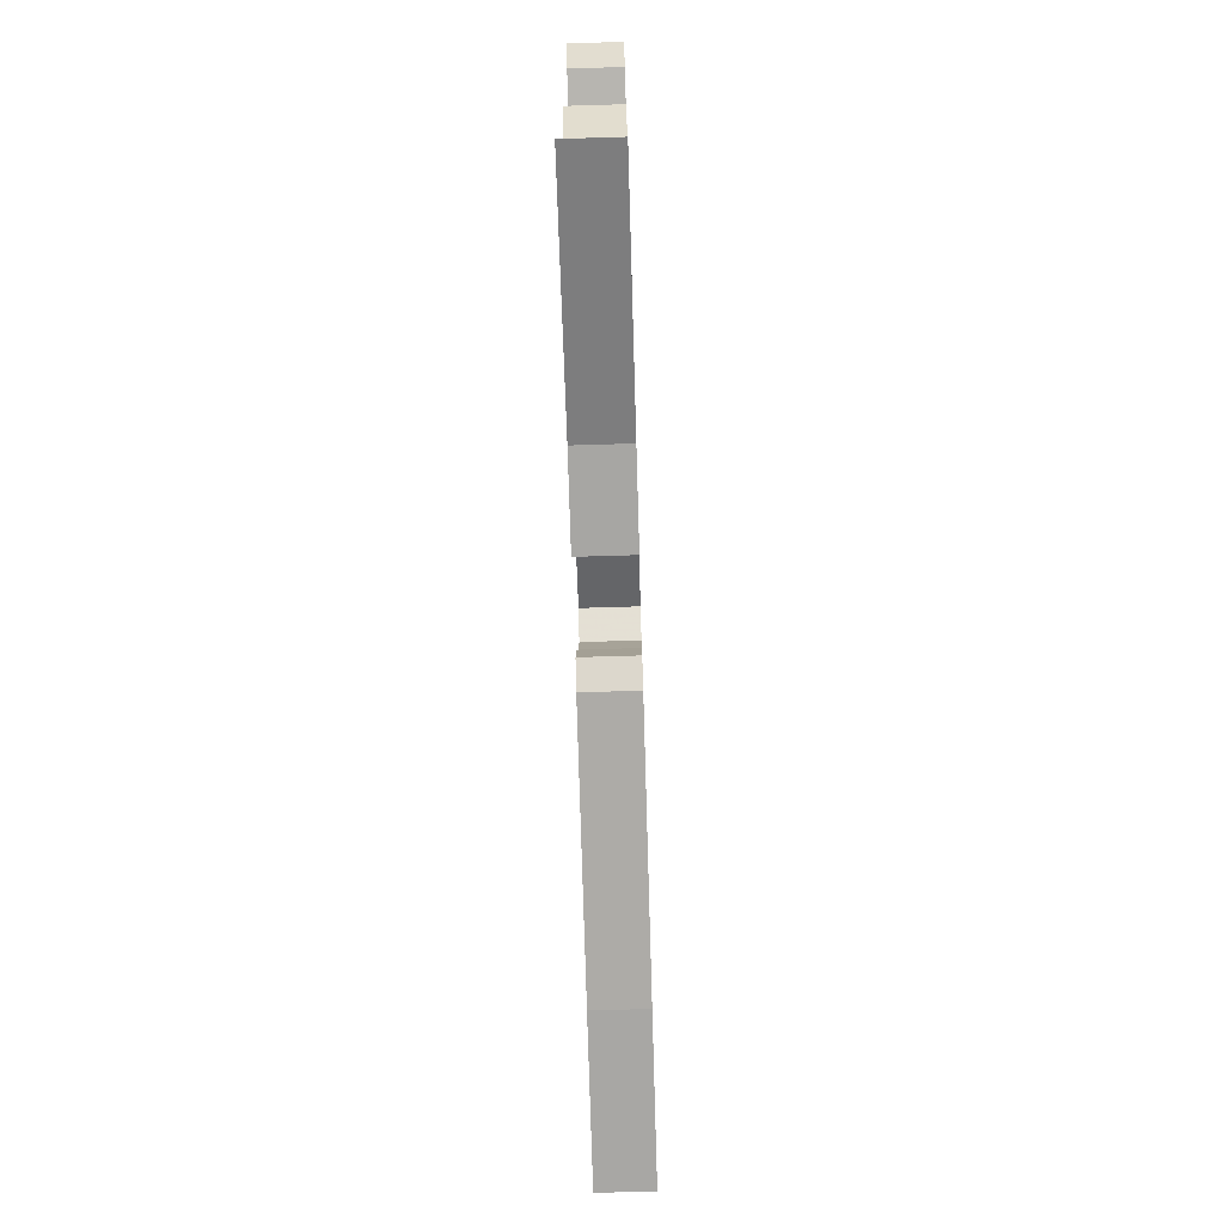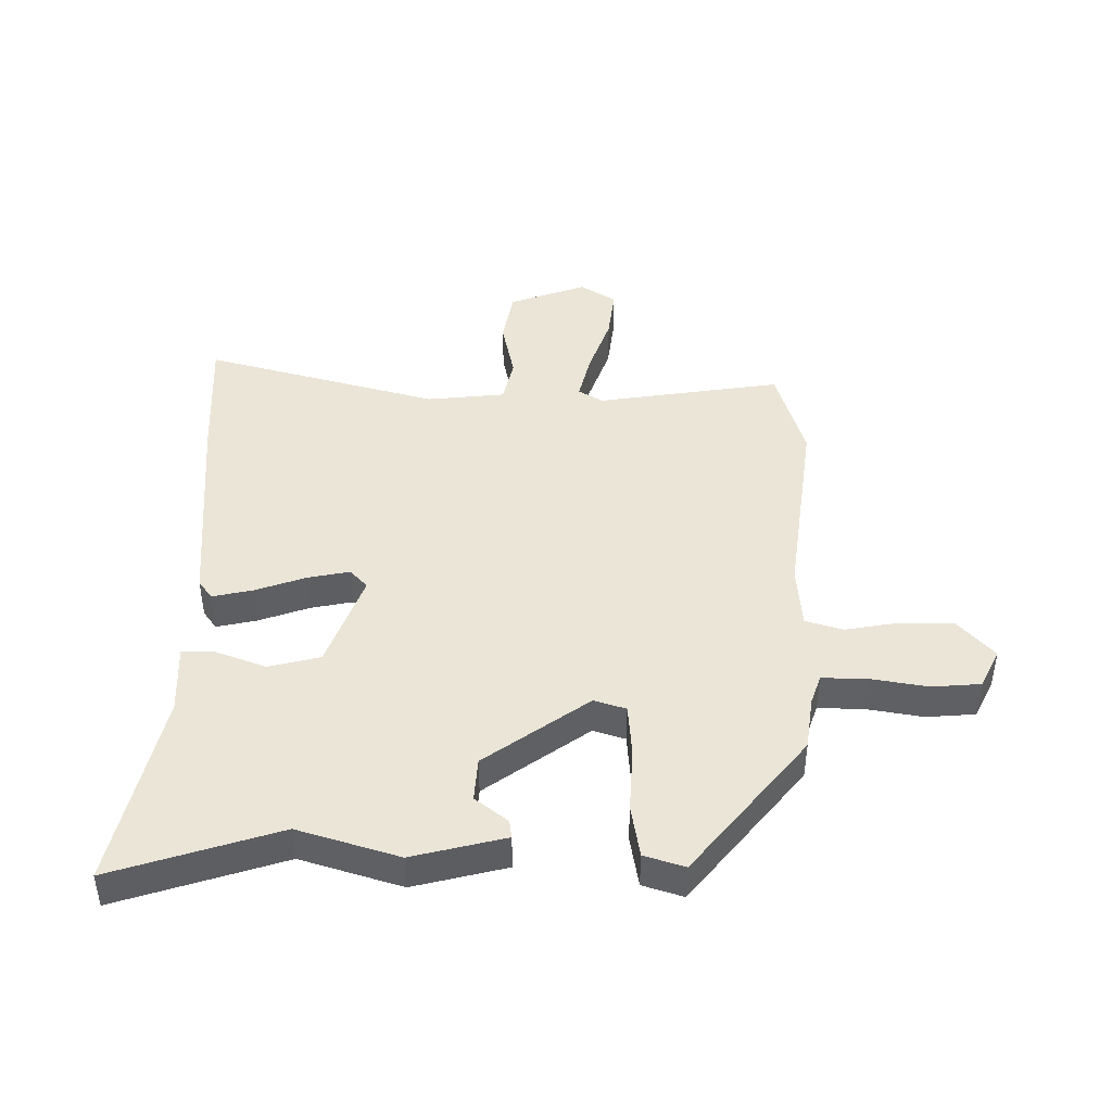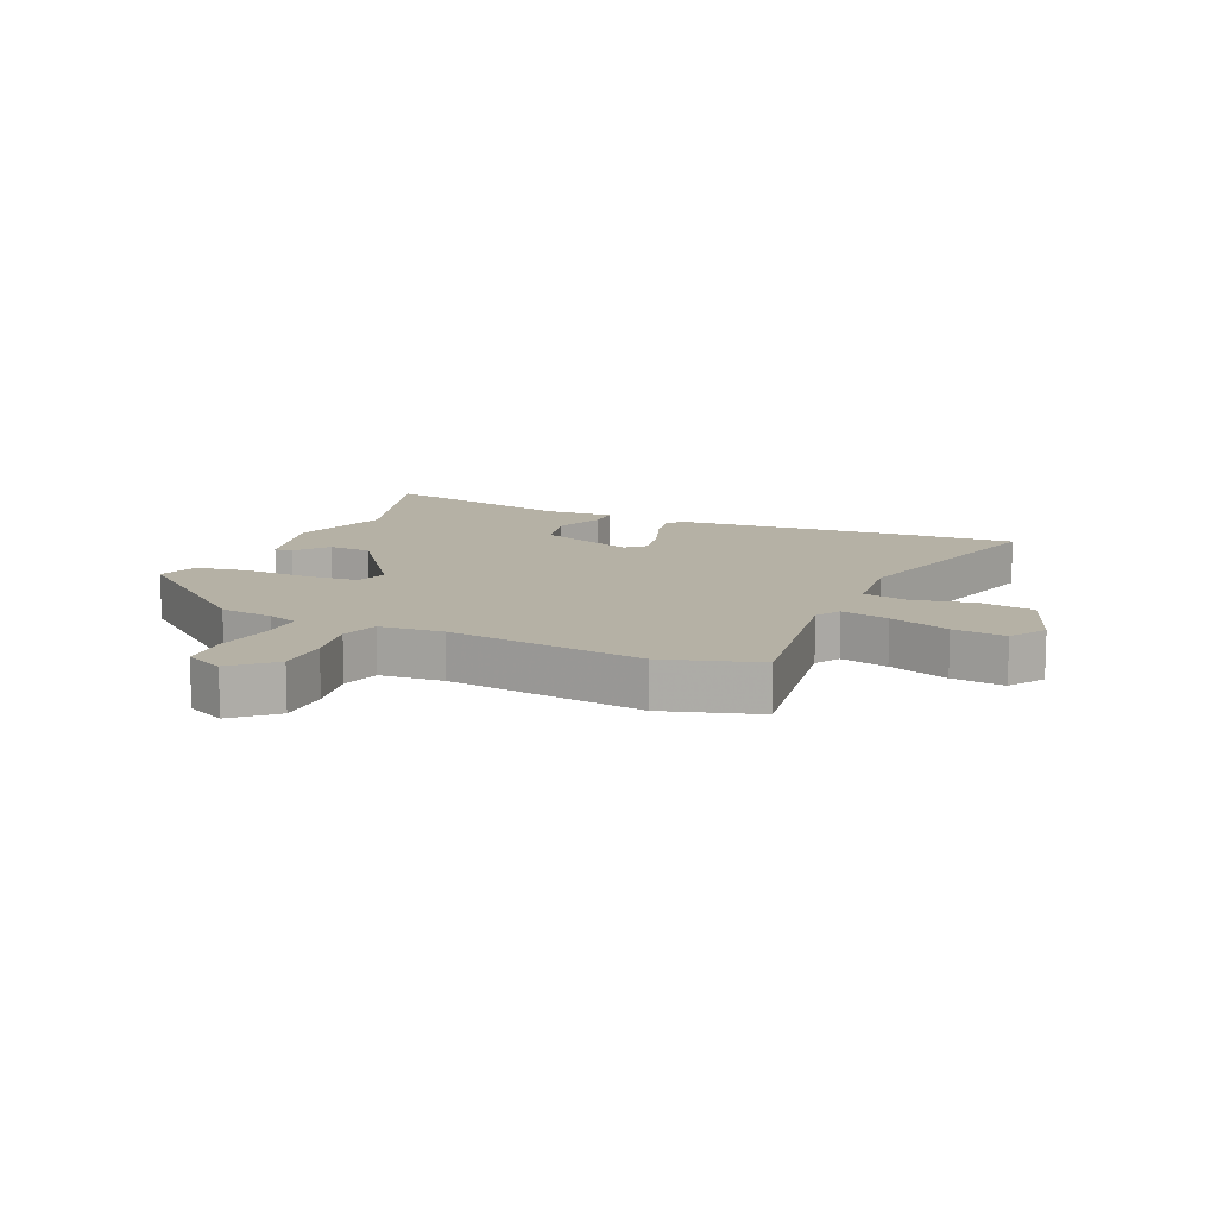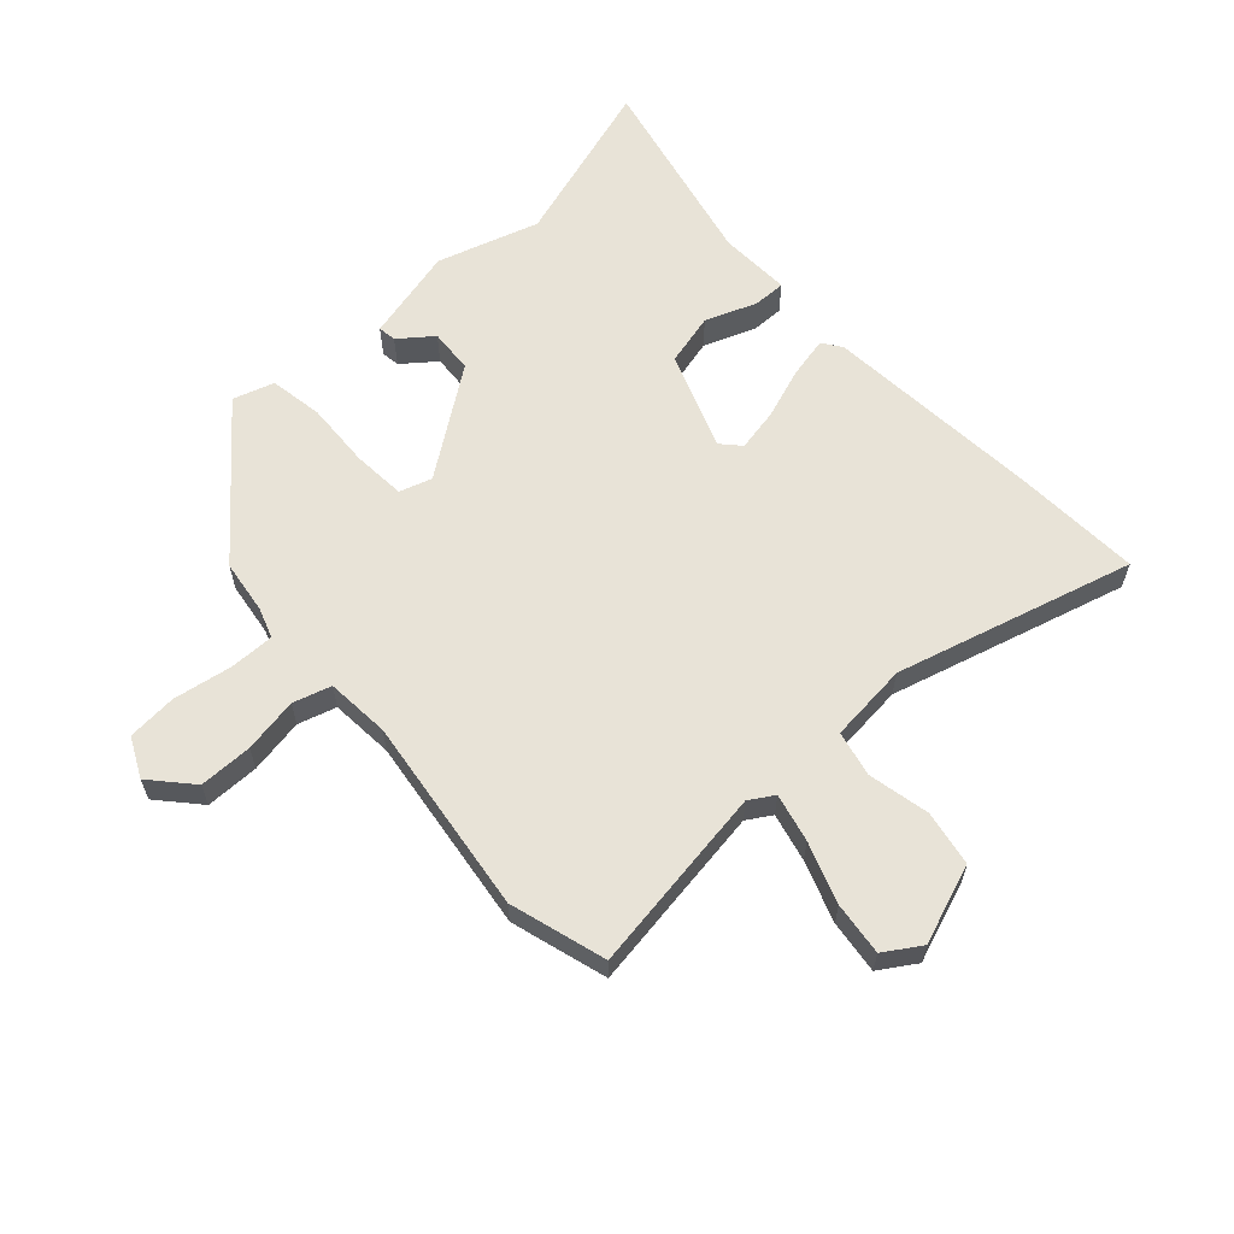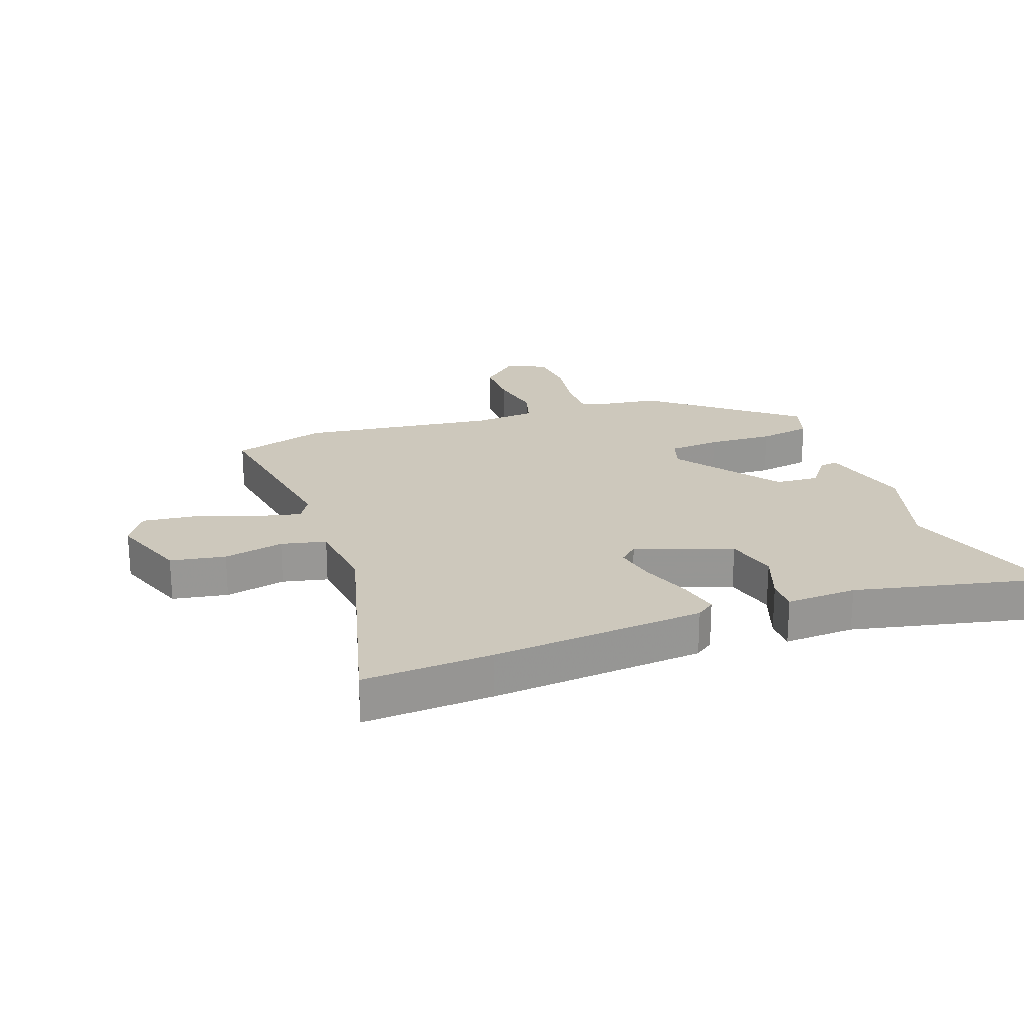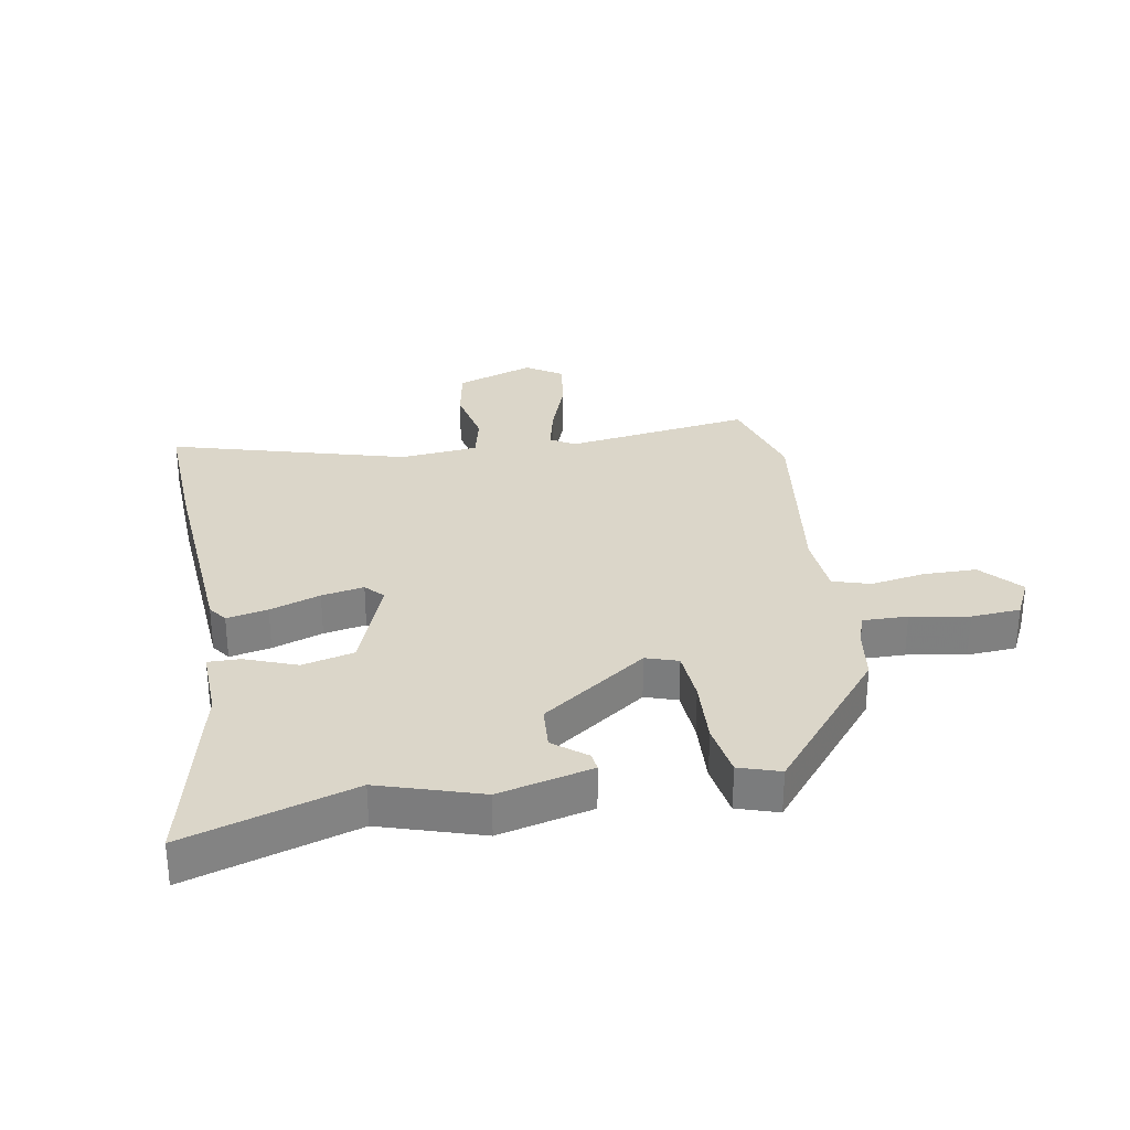
<metadata>
{"format":"obj","ext":"obj","renderer":"f3d","projection":"perspective","resolution":1024,"background":"white","views":[{"elev":-74.1,"azim":-88.3,"up":"+Z"},{"elev":44.3,"azim":-91.9,"up":"+Y"},{"elev":11.8,"azim":21.3,"up":"+Y"},{"elev":61.5,"azim":45.3,"up":"+Y"},{"elev":22.2,"azim":157.5,"up":"+Y"},{"elev":30.1,"azim":-102.0,"up":"+Y"}]}
</metadata>
<code>
v -0.524 0.07 -0.588
v -0.448 0.07 -0.31
v -0.506 0.07 -0.146
v -0.474 0.07 0.009
v -0.444 0.07 0.006
v -0.4 0.07 -0.046
v -0.328 0.07 -0.038
v -0.212 0.07 0.138
v -0.231 0.07 0.19
v -0.317 0.07 0.193
v -0.425 0.07 0.183
v -0.513 0.07 0.194
v -0.537 0.07 0.26
v -0.313 0.07 0.457
v -0.225 0.07 0.473
v -0.177 0.07 0.492
v -0.181 0.07 0.565
v -0.201 0.07 0.66
v -0.198 0.07 0.741
v -0.135 0.07 0.775
v -0.067 0.07 0.719
v -0.063 0.07 0.632
v -0.075 0.07 0.542
v -0.054 0.07 0.481
v 0.05 0.07 0.477
v 0.371 0.07 0.533
v 0.529 0.07 0.493
v 0.495 0.07 0.186
v 0.521 0.07 0.147
v 0.599 0.07 0.169
v 0.696 0.07 0.208
v 0.782 0.07 0.222
v 0.822 0.07 0.165
v 0.781 0.07 0.035
v 0.691 0.07 0.015
v 0.59 0.07 0.032
v 0.517 0.07 0.012
v 0.509 0.07 -0.118
v 0.631 0.07 -0.501
v 0.417 0.07 -0.499
v 0.064 0.07 -0.485
v 0.032 0.07 -0.464
v 0.044 0.07 -0.396
v 0.07 0.07 -0.312
v 0.081 0.07 -0.242
v 0.049 0.07 -0.215
v -0.107 0.07 -0.28
v -0.125 0.07 -0.366
v -0.09 0.07 -0.449
v -0.087 0.07 -0.502
v -0.204 0.07 -0.502
v -0.524 0 -0.588
v -0.448 0 -0.31
v -0.506 0 -0.146
v -0.474 0 0.009
v -0.444 0 0.006
v -0.4 0 -0.046
v -0.328 0 -0.038
v -0.212 0 0.138
v -0.231 0 0.19
v -0.317 0 0.193
v -0.425 0 0.183
v -0.513 0 0.194
v -0.537 0 0.26
v -0.313 0 0.457
v -0.225 0 0.473
v -0.177 0 0.492
v -0.181 0 0.565
v -0.201 0 0.66
v -0.198 0 0.741
v -0.135 0 0.775
v -0.067 0 0.719
v -0.063 0 0.632
v -0.075 0 0.542
v -0.054 0 0.481
v 0.05 0 0.477
v 0.371 0 0.533
v 0.529 0 0.493
v 0.495 0 0.186
v 0.521 0 0.147
v 0.599 0 0.169
v 0.696 0 0.208
v 0.782 0 0.222
v 0.822 0 0.165
v 0.781 0 0.035
v 0.691 0 0.015
v 0.59 0 0.032
v 0.517 0 0.012
v 0.509 0 -0.118
v 0.631 0 -0.501
v 0.417 0 -0.499
v 0.064 0 -0.485
v 0.032 0 -0.464
v 0.044 0 -0.396
v 0.07 0 -0.312
v 0.081 0 -0.242
v 0.049 0 -0.215
v -0.107 0 -0.28
v -0.125 0 -0.366
v -0.09 0 -0.449
v -0.087 0 -0.502
v -0.204 0 -0.502
f 48 49 50 51
f 47 48 51 1
f 41 42 43 44
f 41 44 45
f 38 39 40 41
f 37 38 41 45
f 33 34 35 36
f 33 36 37
f 30 31 32 33
f 29 30 33 37
f 28 29 37 45
f 25 26 27 28
f 24 25 28 45
f 20 21 22 23
f 18 19 20 23
f 17 18 23 24
f 16 17 24 45
f 12 13 14 15
f 10 11 12 15
f 9 10 15 16
f 8 9 16 45
f 3 4 5 6
f 2 3 6 7
f 47 1 2 7
f 46 47 7 8
f 8 45 46
f 102 101 100 99
f 52 102 99 98
f 95 94 93 92
f 96 95 92
f 92 91 90 89
f 96 92 89 88
f 87 86 85 84
f 88 87 84
f 84 83 82 81
f 88 84 81 80
f 96 88 80 79
f 79 78 77 76
f 96 79 76 75
f 74 73 72 71
f 74 71 70 69
f 75 74 69 68
f 96 75 68 67
f 66 65 64 63
f 66 63 62 61
f 67 66 61 60
f 96 67 60 59
f 57 56 55 54
f 58 57 54 53
f 58 53 52 98
f 59 58 98 97
f 97 96 59
f 1 52 53 2
f 2 53 54 3
f 3 54 55 4
f 4 55 56 5
f 5 56 57 6
f 6 57 58 7
f 7 58 59 8
f 8 59 60 9
f 9 60 61 10
f 10 61 62 11
f 11 62 63 12
f 12 63 64 13
f 13 64 65 14
f 14 65 66 15
f 15 66 67 16
f 16 67 68 17
f 17 68 69 18
f 18 69 70 19
f 19 70 71 20
f 20 71 72 21
f 21 72 73 22
f 22 73 74 23
f 23 74 75 24
f 24 75 76 25
f 25 76 77 26
f 26 77 78 27
f 27 78 79 28
f 28 79 80 29
f 29 80 81 30
f 30 81 82 31
f 31 82 83 32
f 32 83 84 33
f 33 84 85 34
f 34 85 86 35
f 35 86 87 36
f 36 87 88 37
f 37 88 89 38
f 38 89 90 39
f 39 90 91 40
f 40 91 92 41
f 41 92 93 42
f 42 93 94 43
f 43 94 95 44
f 44 95 96 45
f 45 96 97 46
f 46 97 98 47
f 47 98 99 48
f 48 99 100 49
f 49 100 101 50
f 50 101 102 51
f 51 102 52 1

</code>
